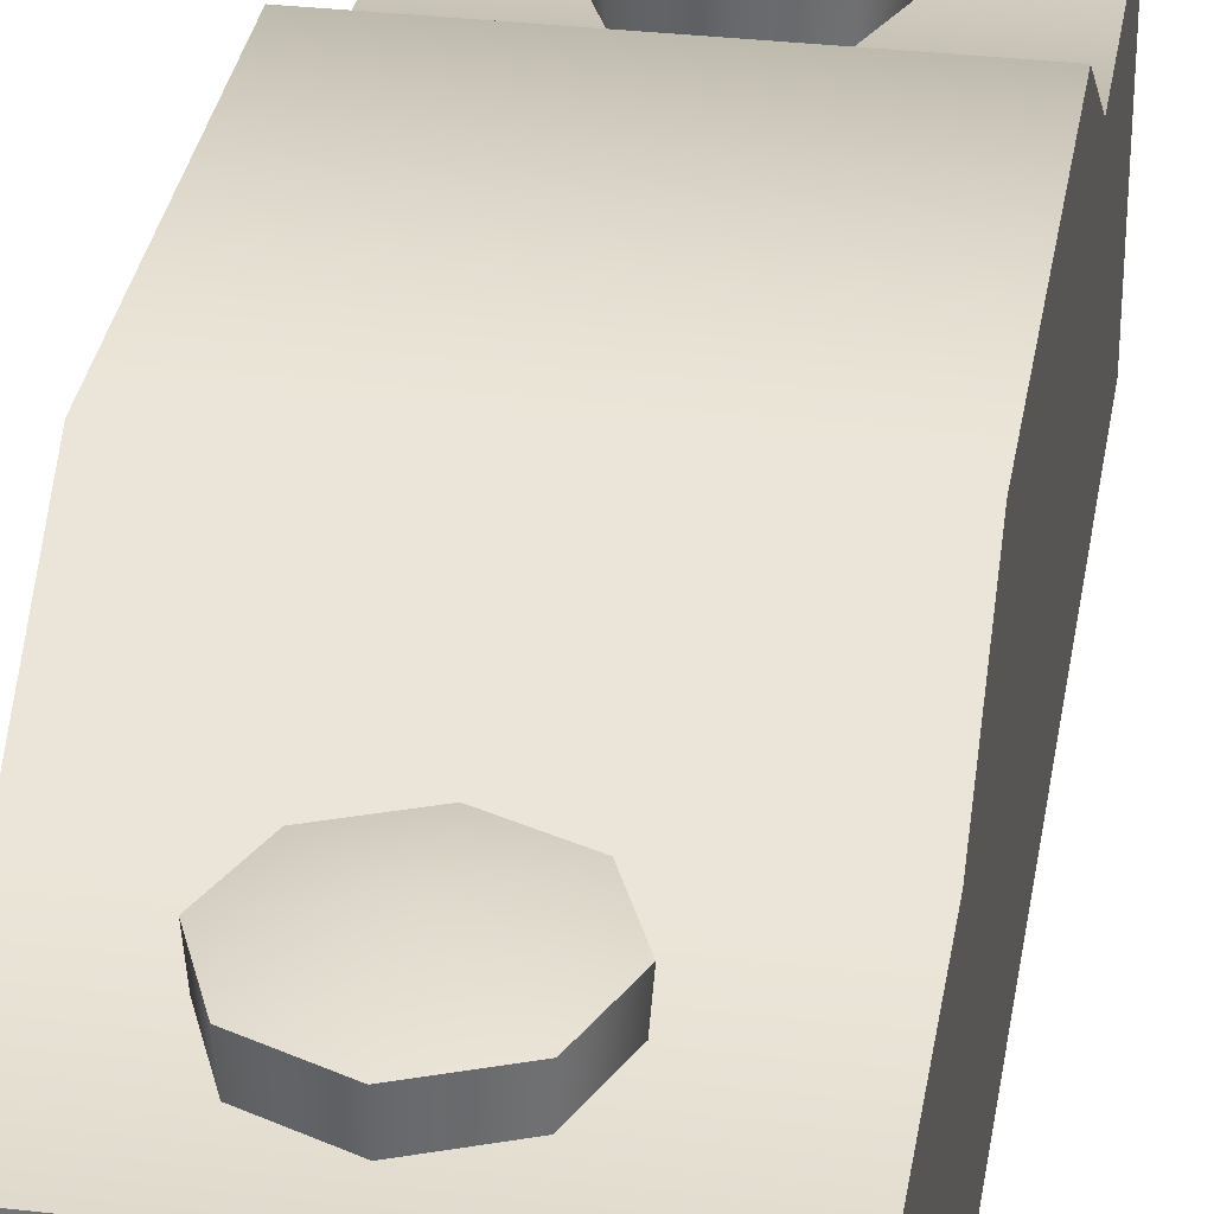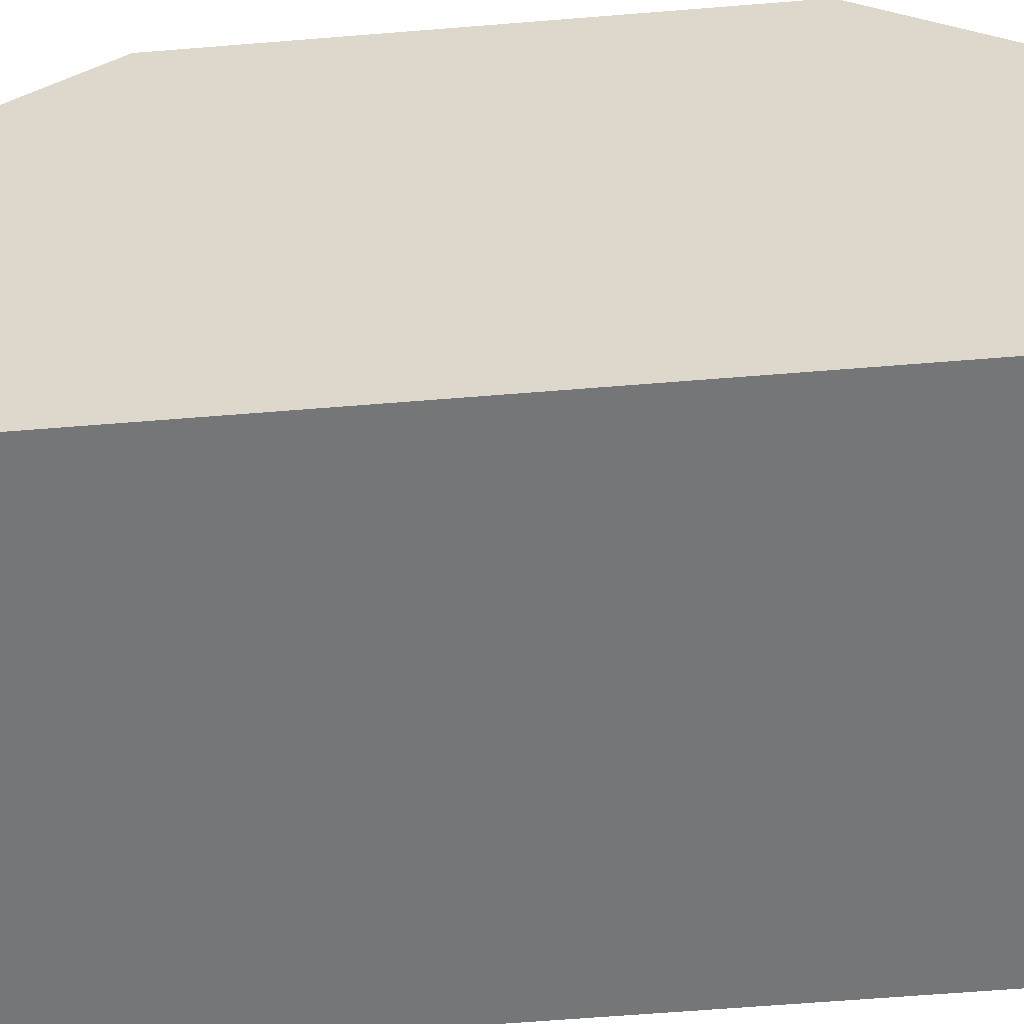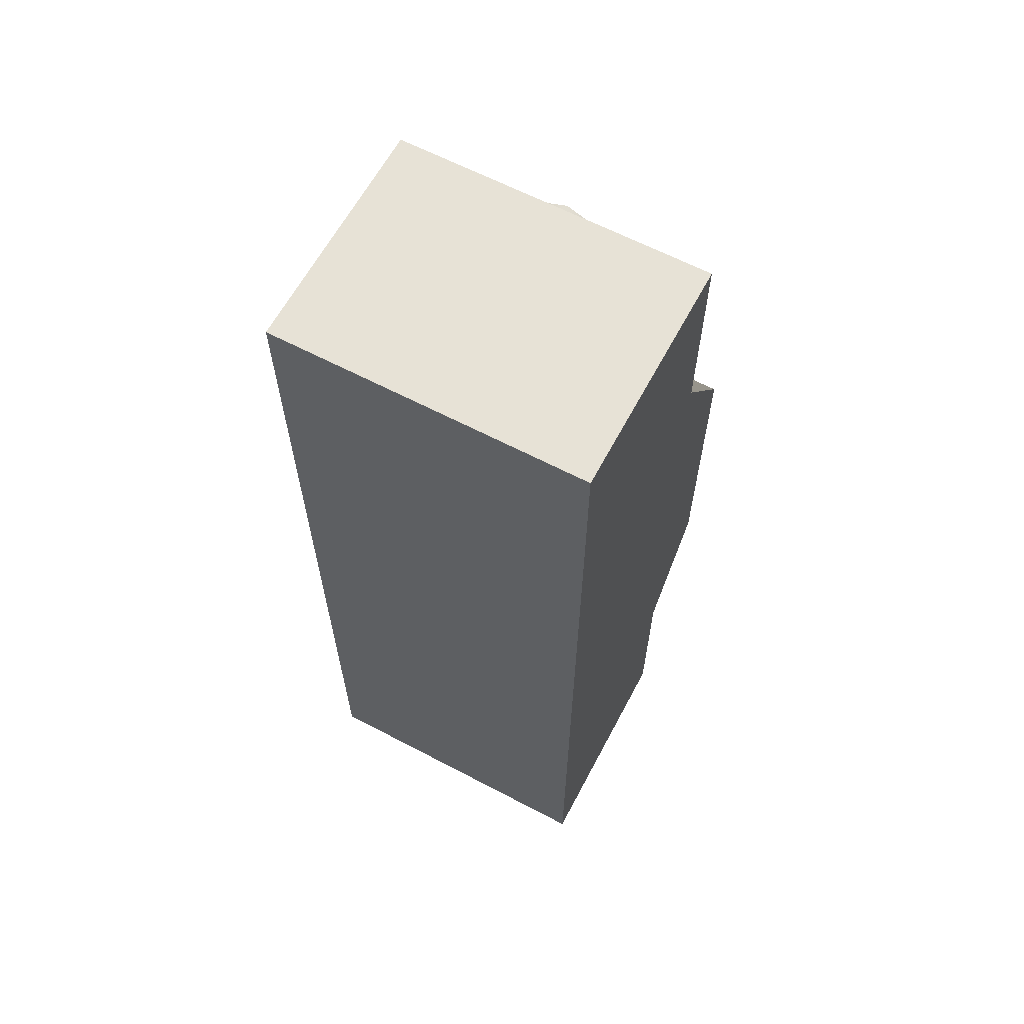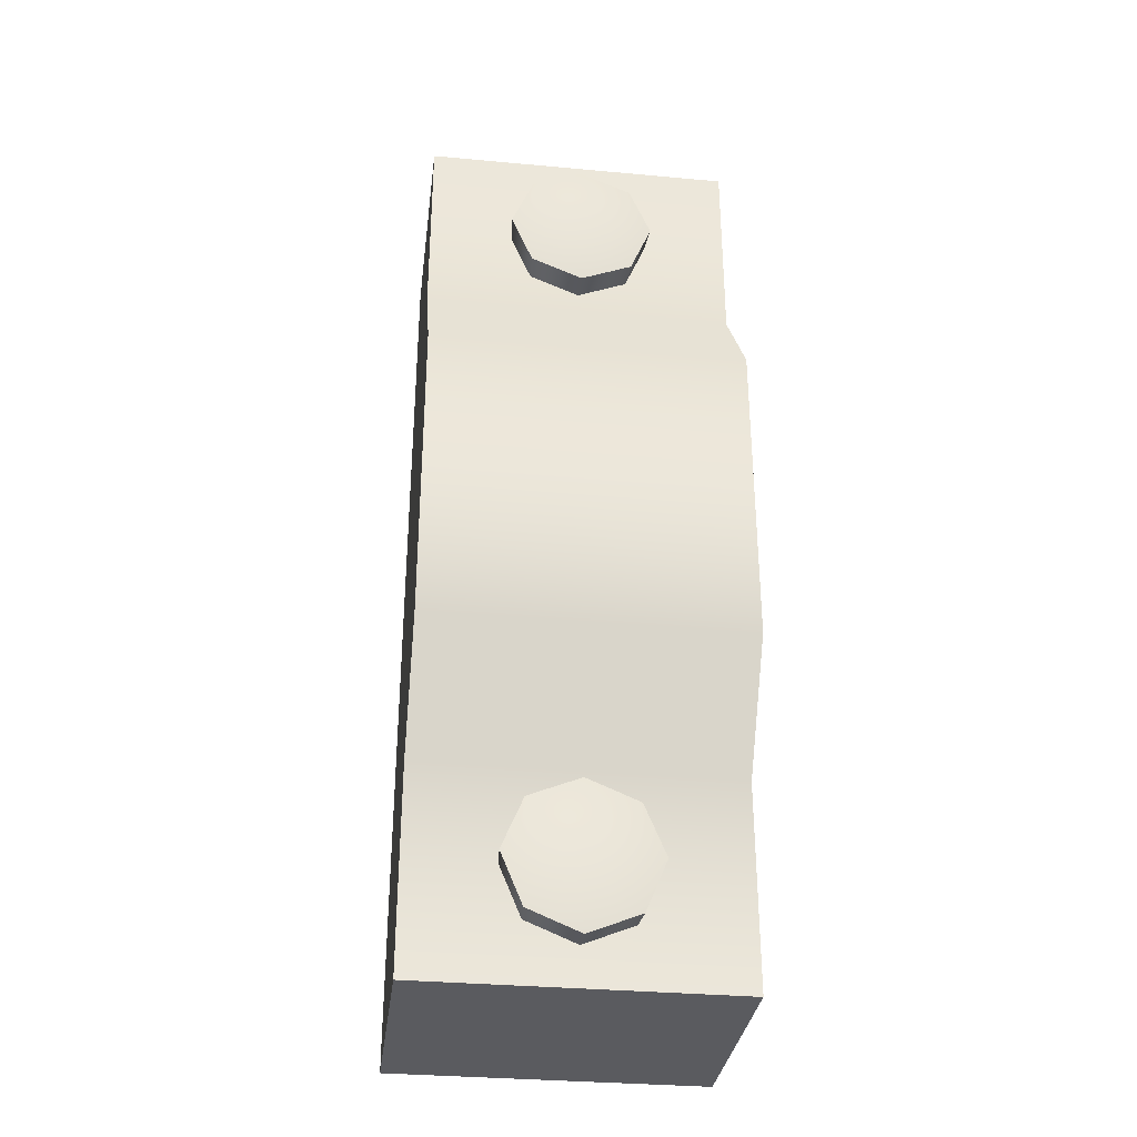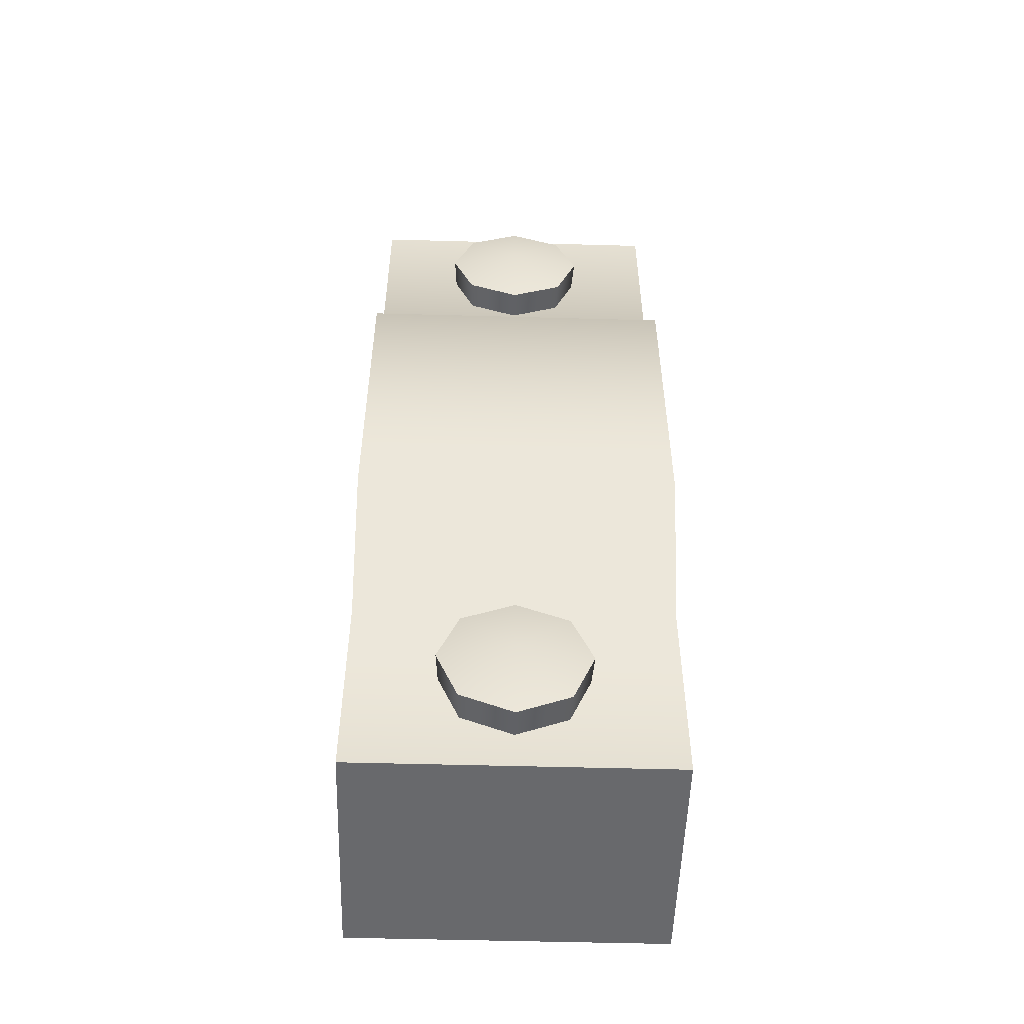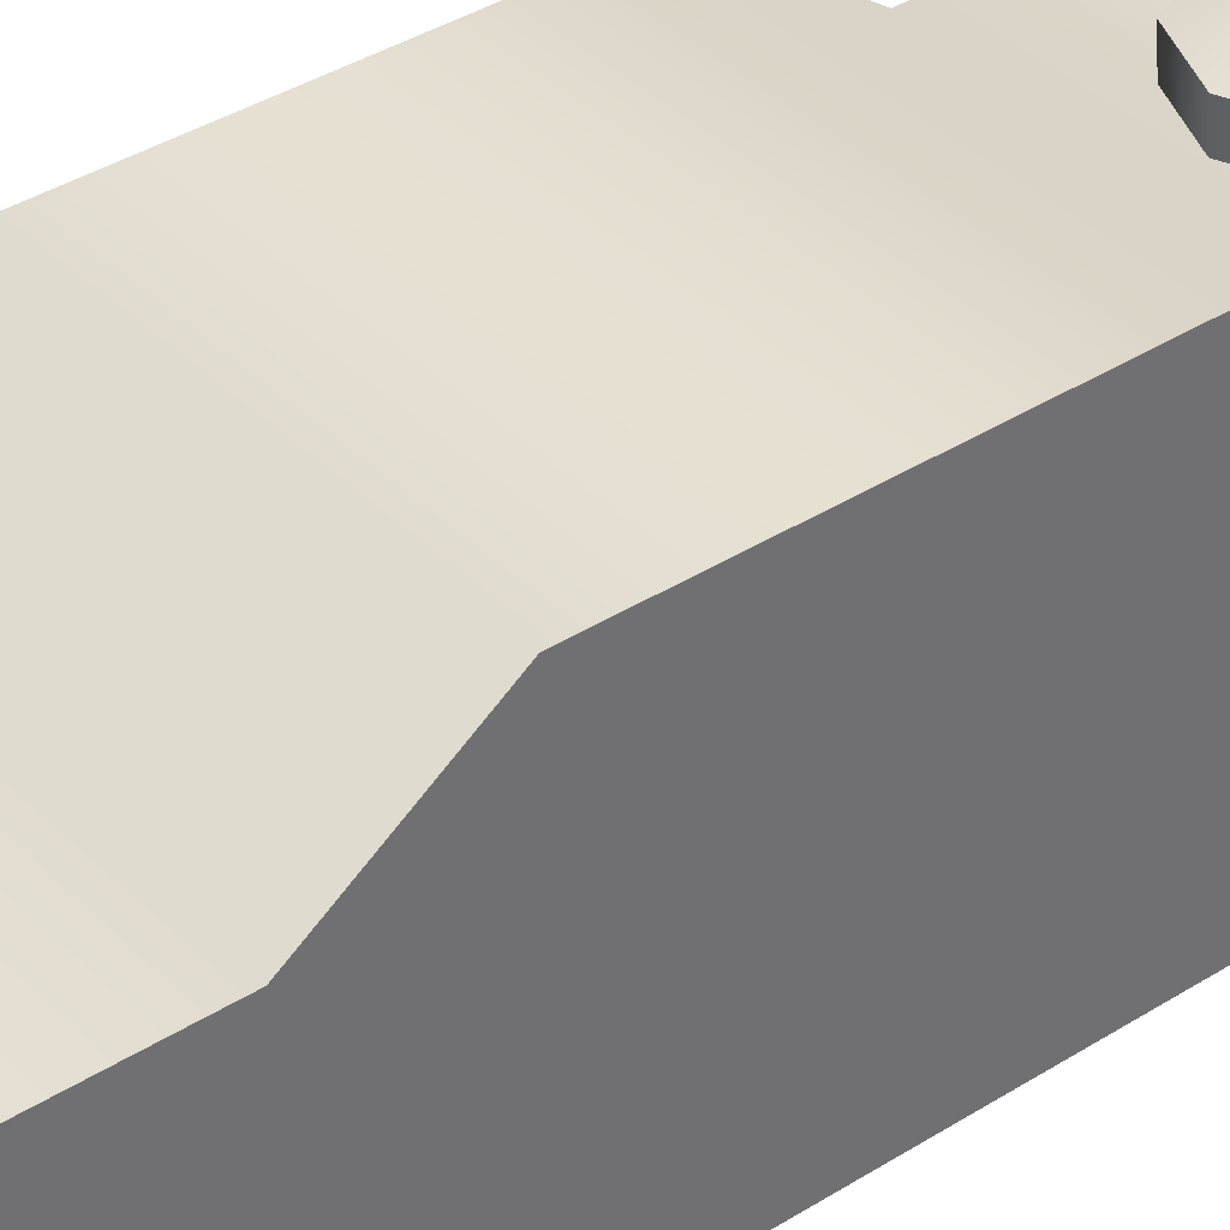
<metadata>
{"format":"obj","ext":"obj","renderer":"f3d","projection":"perspective","resolution":1024,"background":"white","views":[{"elev":32.5,"azim":9.2,"up":"+Z"},{"elev":-56.8,"azim":-85.0,"up":"+Z"},{"elev":63.1,"azim":-152.0,"up":"+Y"},{"elev":-32.9,"azim":-7.2,"up":"+Y"},{"elev":-52.7,"azim":-1.7,"up":"+Y"},{"elev":37.9,"azim":51.1,"up":"+Z"}]}
</metadata>
<code>
o bracing_small_red
v -0.1 -0.3 0.05
v -0.1 0.3 0.05
v -0.1 -0.3 -0.1
v -0.1 0.3 -0.1
v 0.1 -0.3 0.05
v 0.1 0.3 0.05
v 0.1 -0.3 -0.1
v 0.1 0.3 -0.1
v -0.1 -0.17 0.05
v -0.1 0.17 0.05
v 0.1 0.17 0.05
v 0.1 -0.17 0.05
v -0.1 -0.1 0.1
v -0.1 0.1 0.1
v 0.1 0.1 0.1
v 0.1 -0.1 0.1
v 0 0.2721 0.007935
v 0 0.23 0.07765
v 0.02974 0.2597 0.007935
v 0.04206 0.23 0.007935
v 0.02974 0.2003 0.007935
v 0 0.1879 0.007935
v -0.02974 0.2003 0.007935
v -0.04206 0.23 0.007935
v -0.02974 0.2597 0.007935
v -0 -0.2721 0.007935
v -0 -0.23 0.07765
v -0.02974 -0.2597 0.007935
v -0.04206 -0.23 0.007935
v -0.02974 -0.2003 0.007935
v -0 -0.1879 0.007935
v 0.02974 -0.2003 0.007935
v 0.04206 -0.23 0.007935
v 0.02974 -0.2597 0.007935
v -0.03304 -0.263 0.06906
v -0 -0.2767 0.06906
v -0.04673 -0.23 0.06906
v -0.03304 -0.197 0.06906
v -0 -0.1833 0.06906
v 0.03304 -0.197 0.06906
v 0.04673 -0.23 0.06906
v 0.03304 -0.263 0.06906
v 0.03304 0.263 0.06906
v 0 0.2767 0.06906
v 0.04673 0.23 0.06906
v 0.03304 0.197 0.06906
v 0 0.1833 0.06906
v -0.03304 0.197 0.06906
v -0.04673 0.23 0.06906
v -0.03304 0.263 0.06906
f 10 2 4
f 8 6 11
f 11 6 2 10
f 3 7 5 1
f 8 4 2 6
f 5 12 9 1
f 11 10 14 15
f 7 12 5
f 7 8 11 12
f 3 4 8 7
f 1 9 3
f 9 10 4 3
f 16 15 14 13
f 12 11 15 16
f 10 9 13 14
f 9 12 16 13
f 17 44 43 19
f 19 43 45 20
f 20 45 46 21
f 21 46 47 22
f 22 47 48 23
f 23 48 49 24
f 24 49 50 25
f 25 50 44 17
f 26 36 35 28
f 28 35 37 29
f 29 37 38 30
f 30 38 39 31
f 31 39 40 32
f 32 40 41 33
f 33 41 42 34
f 34 42 36 26
f 27 35 36
f 27 37 35
f 27 38 37
f 27 39 38
f 27 40 39
f 27 41 40
f 27 42 41
f 27 36 42
f 18 43 44
f 18 45 43
f 18 46 45
f 18 47 46
f 18 48 47
f 18 49 48
f 18 50 49
f 18 44 50

</code>
